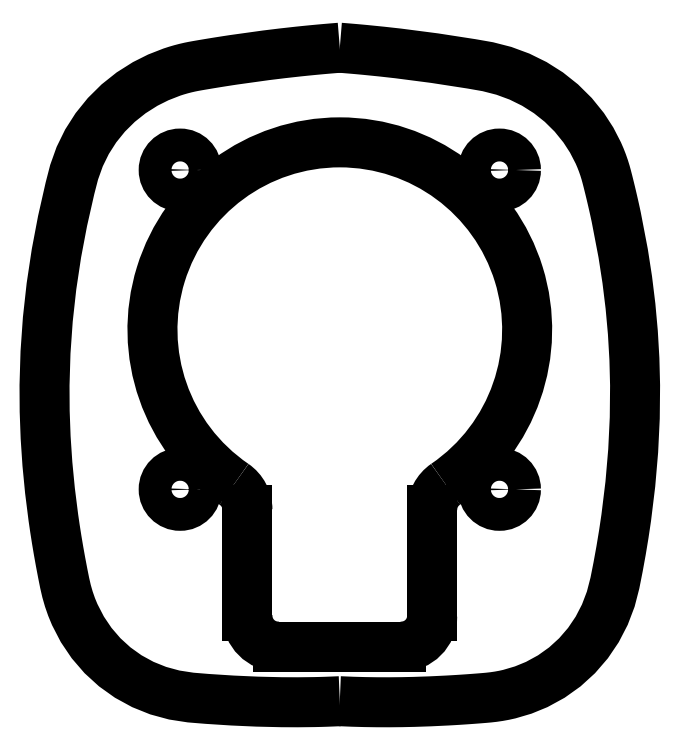
<metadata>
{"format":"dxf","ext":"dxf","renderer":"ezdxf+matplotlib","layout":"modelspace","background":"white","min_lineweight":24,"dpi":150}
</metadata>
<code>
0
SECTION
2
ENTITIES
0
POLYLINE
8
0
66
     1
10
0
20
0
30
0
70
   128
0
VERTEX
8
0
10
0
20
131.1
30
0
0
VERTEX
8
0
10
-0.7793
20
131
30
0
0
VERTEX
8
0
10
-1.407
20
131
30
0
0
VERTEX
8
0
10
-2.018
20
130.9
30
0
0
VERTEX
8
0
10
-2.691
20
130.9
30
0
0
VERTEX
8
0
10
-3.366
20
130.8
30
0
0
VERTEX
8
0
10
-4.041
20
130.7
30
0
0
VERTEX
8
0
10
-5.624
20
130.6
30
0
0
VERTEX
8
0
10
-7.187
20
130.4
30
0
0
VERTEX
8
0
10
-10.32
20
129.9
30
0
0
VERTEX
8
0
10
-10.68
20
129.9
30
0
0
VERTEX
8
0
10
-11.03
20
129.8
30
0
0
VERTEX
8
0
10
-11.39
20
129.8
30
0
0
VERTEX
8
0
10
-11.75
20
129.7
30
0
0
VERTEX
8
0
10
-12.11
20
129.7
30
0
0
VERTEX
8
0
10
-12.47
20
129.6
30
0
0
VERTEX
8
0
10
-12.83
20
129.5
30
0
0
VERTEX
8
0
10
-13.44
20
129.4
30
0
0
VERTEX
8
0
10
-13.92
20
129.3
30
0
0
VERTEX
8
0
10
-14.28
20
129.3
30
0
0
VERTEX
8
0
10
-14.61
20
129.2
30
0
0
VERTEX
8
0
10
-15.05
20
129.1
30
0
0
VERTEX
8
0
10
-15.49
20
129
30
0
0
VERTEX
8
0
10
-15.93
20
128.9
30
0
0
VERTEX
8
0
10
-16.36
20
128.7
30
0
0
VERTEX
8
0
10
-17.69
20
128.2
30
0
0
VERTEX
8
0
10
-18.95
20
127.6
30
0
0
VERTEX
8
0
10
-20.33
20
126.7
30
0
0
VERTEX
8
0
10
-21.59
20
125.7
30
0
0
VERTEX
8
0
10
-22.74
20
124.6
30
0
0
VERTEX
8
0
10
-23.76
20
123.3
30
0
0
VERTEX
8
0
10
-24.63
20
121.9
30
0
0
VERTEX
8
0
10
-25.34
20
120.5
30
0
0
VERTEX
8
0
10
-25.88
20
119
30
0
0
VERTEX
8
0
10
-26.29
20
117.4
30
0
0
VERTEX
8
0
10
-27.01
20
114.2
30
0
0
VERTEX
8
0
10
-27.61
20
111.1
30
0
0
VERTEX
8
0
10
-28.09
20
107.9
30
0
0
VERTEX
8
0
10
-28.44
20
104.6
30
0
0
VERTEX
8
0
10
-28.67
20
101.4
30
0
0
VERTEX
8
0
10
-28.77
20
98.22
30
0
0
VERTEX
8
0
10
-28.75
20
95.69
30
0
0
VERTEX
8
0
10
-28.66
20
93.13
30
0
0
VERTEX
8
0
10
-28.49
20
90.55
30
0
0
VERTEX
8
0
10
-28.23
20
87.95
30
0
0
VERTEX
8
0
10
-27.9
20
85.32
30
0
0
VERTEX
8
0
10
-27.75
20
84.27
30
0
0
VERTEX
8
0
10
-27.58
20
83.2
30
0
0
VERTEX
8
0
10
-27.4
20
82.13
30
0
0
VERTEX
8
0
10
-27.21
20
81.06
30
0
0
VERTEX
8
0
10
-26.99
20
79.89
30
0
0
VERTEX
8
0
10
-26.8
20
78.95
30
0
0
VERTEX
8
0
10
-26.62
20
78.17
30
0
0
VERTEX
8
0
10
-26.4
20
77.39
30
0
0
VERTEX
8
0
10
-26.13
20
76.63
30
0
0
VERTEX
8
0
10
-25.82
20
75.88
30
0
0
VERTEX
8
0
10
-25.08
20
74.44
30
0
0
VERTEX
8
0
10
-24.18
20
73.1
30
0
0
VERTEX
8
0
10
-23.12
20
71.88
30
0
0
VERTEX
8
0
10
-21.92
20
70.79
30
0
0
VERTEX
8
0
10
-20.61
20
69.85
30
0
0
VERTEX
8
0
10
-19.19
20
69.07
30
0
0
VERTEX
8
0
10
-17.69
20
68.47
30
0
0
VERTEX
8
0
10
-16.13
20
68.05
30
0
0
VERTEX
8
0
10
-14.53
20
67.8
30
0
0
VERTEX
8
0
10
-12.92
20
67.67
30
0
0
VERTEX
8
0
10
-10.45
20
67.51
30
0
0
VERTEX
8
0
10
-8.052
20
67.4
30
0
0
VERTEX
8
0
10
-5.692
20
67.35
30
0
0
VERTEX
8
0
10
-4.099
20
67.34
30
0
0
VERTEX
8
0
10
-2.474
20
67.36
30
0
0
VERTEX
8
0
10
-1.861
20
67.37
30
0
0
VERTEX
8
0
10
-1.344
20
67.39
30
0
0
VERTEX
8
0
10
-0.7522
20
67.41
30
0
0
VERTEX
8
0
10
0
20
67.44
30
0
0
SEQEND
8
0
0
POLYLINE
8
0
66
     1
10
0
20
0
30
0
70
   128
0
VERTEX
8
0
10
0
20
67.44
30
0
0
VERTEX
8
0
10
1.251
20
67.39
30
0
0
VERTEX
8
0
10
2.409
20
67.36
30
0
0
VERTEX
8
0
10
3.617
20
67.34
30
0
0
VERTEX
8
0
10
4.82
20
67.34
30
0
0
VERTEX
8
0
10
6.03
20
67.35
30
0
0
VERTEX
8
0
10
7.219
20
67.38
30
0
0
VERTEX
8
0
10
8.81
20
67.43
30
0
0
VERTEX
8
0
10
10.44
20
67.51
30
0
0
VERTEX
8
0
10
10.8
20
67.53
30
0
0
VERTEX
8
0
10
11.16
20
67.55
30
0
0
VERTEX
8
0
10
11.52
20
67.57
30
0
0
VERTEX
8
0
10
11.87
20
67.59
30
0
0
VERTEX
8
0
10
12.22
20
67.62
30
0
0
VERTEX
8
0
10
12.57
20
67.64
30
0
0
VERTEX
8
0
10
12.92
20
67.67
30
0
0
VERTEX
8
0
10
13.59
20
67.72
30
0
0
VERTEX
8
0
10
14.11
20
67.76
30
0
0
VERTEX
8
0
10
14.49
20
67.8
30
0
0
VERTEX
8
0
10
14.99
20
67.85
30
0
0
VERTEX
8
0
10
15.5
20
67.93
30
0
0
VERTEX
8
0
10
16
20
68.02
30
0
0
VERTEX
8
0
10
16.51
20
68.13
30
0
0
VERTEX
8
0
10
17.87
20
68.53
30
0
0
VERTEX
8
0
10
19.19
20
69.07
30
0
0
VERTEX
8
0
10
20.61
20
69.85
30
0
0
VERTEX
8
0
10
21.92
20
70.79
30
0
0
VERTEX
8
0
10
23.12
20
71.87
30
0
0
VERTEX
8
0
10
24.18
20
73.1
30
0
0
VERTEX
8
0
10
25.08
20
74.44
30
0
0
VERTEX
8
0
10
25.82
20
75.88
30
0
0
VERTEX
8
0
10
26.4
20
77.39
30
0
0
VERTEX
8
0
10
26.8
20
78.95
30
0
0
VERTEX
8
0
10
27.11
20
80.54
30
0
0
VERTEX
8
0
10
27.4
20
82.13
30
0
0
VERTEX
8
0
10
27.67
20
83.73
30
0
0
VERTEX
8
0
10
27.9
20
85.32
30
0
0
VERTEX
8
0
10
28.3
20
88.6
30
0
0
VERTEX
8
0
10
28.58
20
91.84
30
0
0
VERTEX
8
0
10
28.74
20
95.05
30
0
0
VERTEX
8
0
10
28.77
20
98.21
30
0
0
VERTEX
8
0
10
28.7
20
100.8
30
0
0
VERTEX
8
0
10
28.55
20
103.4
30
0
0
VERTEX
8
0
10
28.32
20
105.9
30
0
0
VERTEX
8
0
10
28
20
108.5
30
0
0
VERTEX
8
0
10
27.61
20
111.1
30
0
0
VERTEX
8
0
10
26.93
20
114.6
30
0
0
VERTEX
8
0
10
26.85
20
115
30
0
0
VERTEX
8
0
10
26.76
20
115.4
30
0
0
VERTEX
8
0
10
26.67
20
115.8
30
0
0
VERTEX
8
0
10
26.58
20
116.2
30
0
0
VERTEX
8
0
10
26.48
20
116.6
30
0
0
VERTEX
8
0
10
26.39
20
117
30
0
0
VERTEX
8
0
10
26.29
20
117.4
30
0
0
VERTEX
8
0
10
26.13
20
118.1
30
0
0
VERTEX
8
0
10
26
20
118.6
30
0
0
VERTEX
8
0
10
25.89
20
118.9
30
0
0
VERTEX
8
0
10
25.75
20
119.4
30
0
0
VERTEX
8
0
10
25.58
20
119.9
30
0
0
VERTEX
8
0
10
25.39
20
120.4
30
0
0
VERTEX
8
0
10
25.19
20
120.8
30
0
0
VERTEX
8
0
10
24.53
20
122.1
30
0
0
VERTEX
8
0
10
23.76
20
123.3
30
0
0
VERTEX
8
0
10
22.74
20
124.6
30
0
0
VERTEX
8
0
10
21.59
20
125.7
30
0
0
VERTEX
8
0
10
20.33
20
126.7
30
0
0
VERTEX
8
0
10
18.95
20
127.6
30
0
0
VERTEX
8
0
10
17.51
20
128.3
30
0
0
VERTEX
8
0
10
15.99
20
128.9
30
0
0
VERTEX
8
0
10
14.42
20
129.3
30
0
0
VERTEX
8
0
10
12.83
20
129.5
30
0
0
VERTEX
8
0
10
9.237
20
130.1
30
0
0
VERTEX
8
0
10
5.673
20
130.6
30
0
0
VERTEX
8
0
10
4.09
20
130.7
30
0
0
VERTEX
8
0
10
2.475
20
130.9
30
0
0
VERTEX
8
0
10
1.861
20
130.9
30
0
0
VERTEX
8
0
10
1.341
20
131
30
0
0
VERTEX
8
0
10
0.7513
20
131
30
0
0
VERTEX
8
0
10
0
20
131.1
30
0
0
SEQEND
8
0
0
CIRCLE
8
0
10
15.56
20
88.08
30
0
40
1.6
0
CIRCLE
8
0
10
15.56
20
119.2
30
0
40
1.6
0
CIRCLE
8
0
10
-15.56
20
88.08
30
0
40
1.6
0
CIRCLE
8
0
10
-15.56
20
119.2
30
0
40
1.6
0
LINE
8
0
10
-9
20
86.1
30
0
11
-9
21
75.76
31
0
0
LINE
8
0
10
-6
20
72.76
30
0
11
6
21
72.76
31
0
0
LINE
8
0
10
9
20
75.76
30
0
11
9
21
86.1
31
0
0
ARC
8
0
10
0
20
103.6
30
0
40
18.25
50
304.4
51
235.6
0
ARC
8
0
10
-12
20
86.1
30
0
40
3
50
0
51
55.62
0
ARC
8
0
10
-6
20
75.76
30
0
40
3
50
180
51
270
0
ARC
8
0
10
6
20
75.76
30
0
40
3
50
270
51
0
0
ARC
8
0
10
12
20
86.1
30
0
40
3
50
124.4
51
180
0
ENDSEC
0
EOF

</code>
